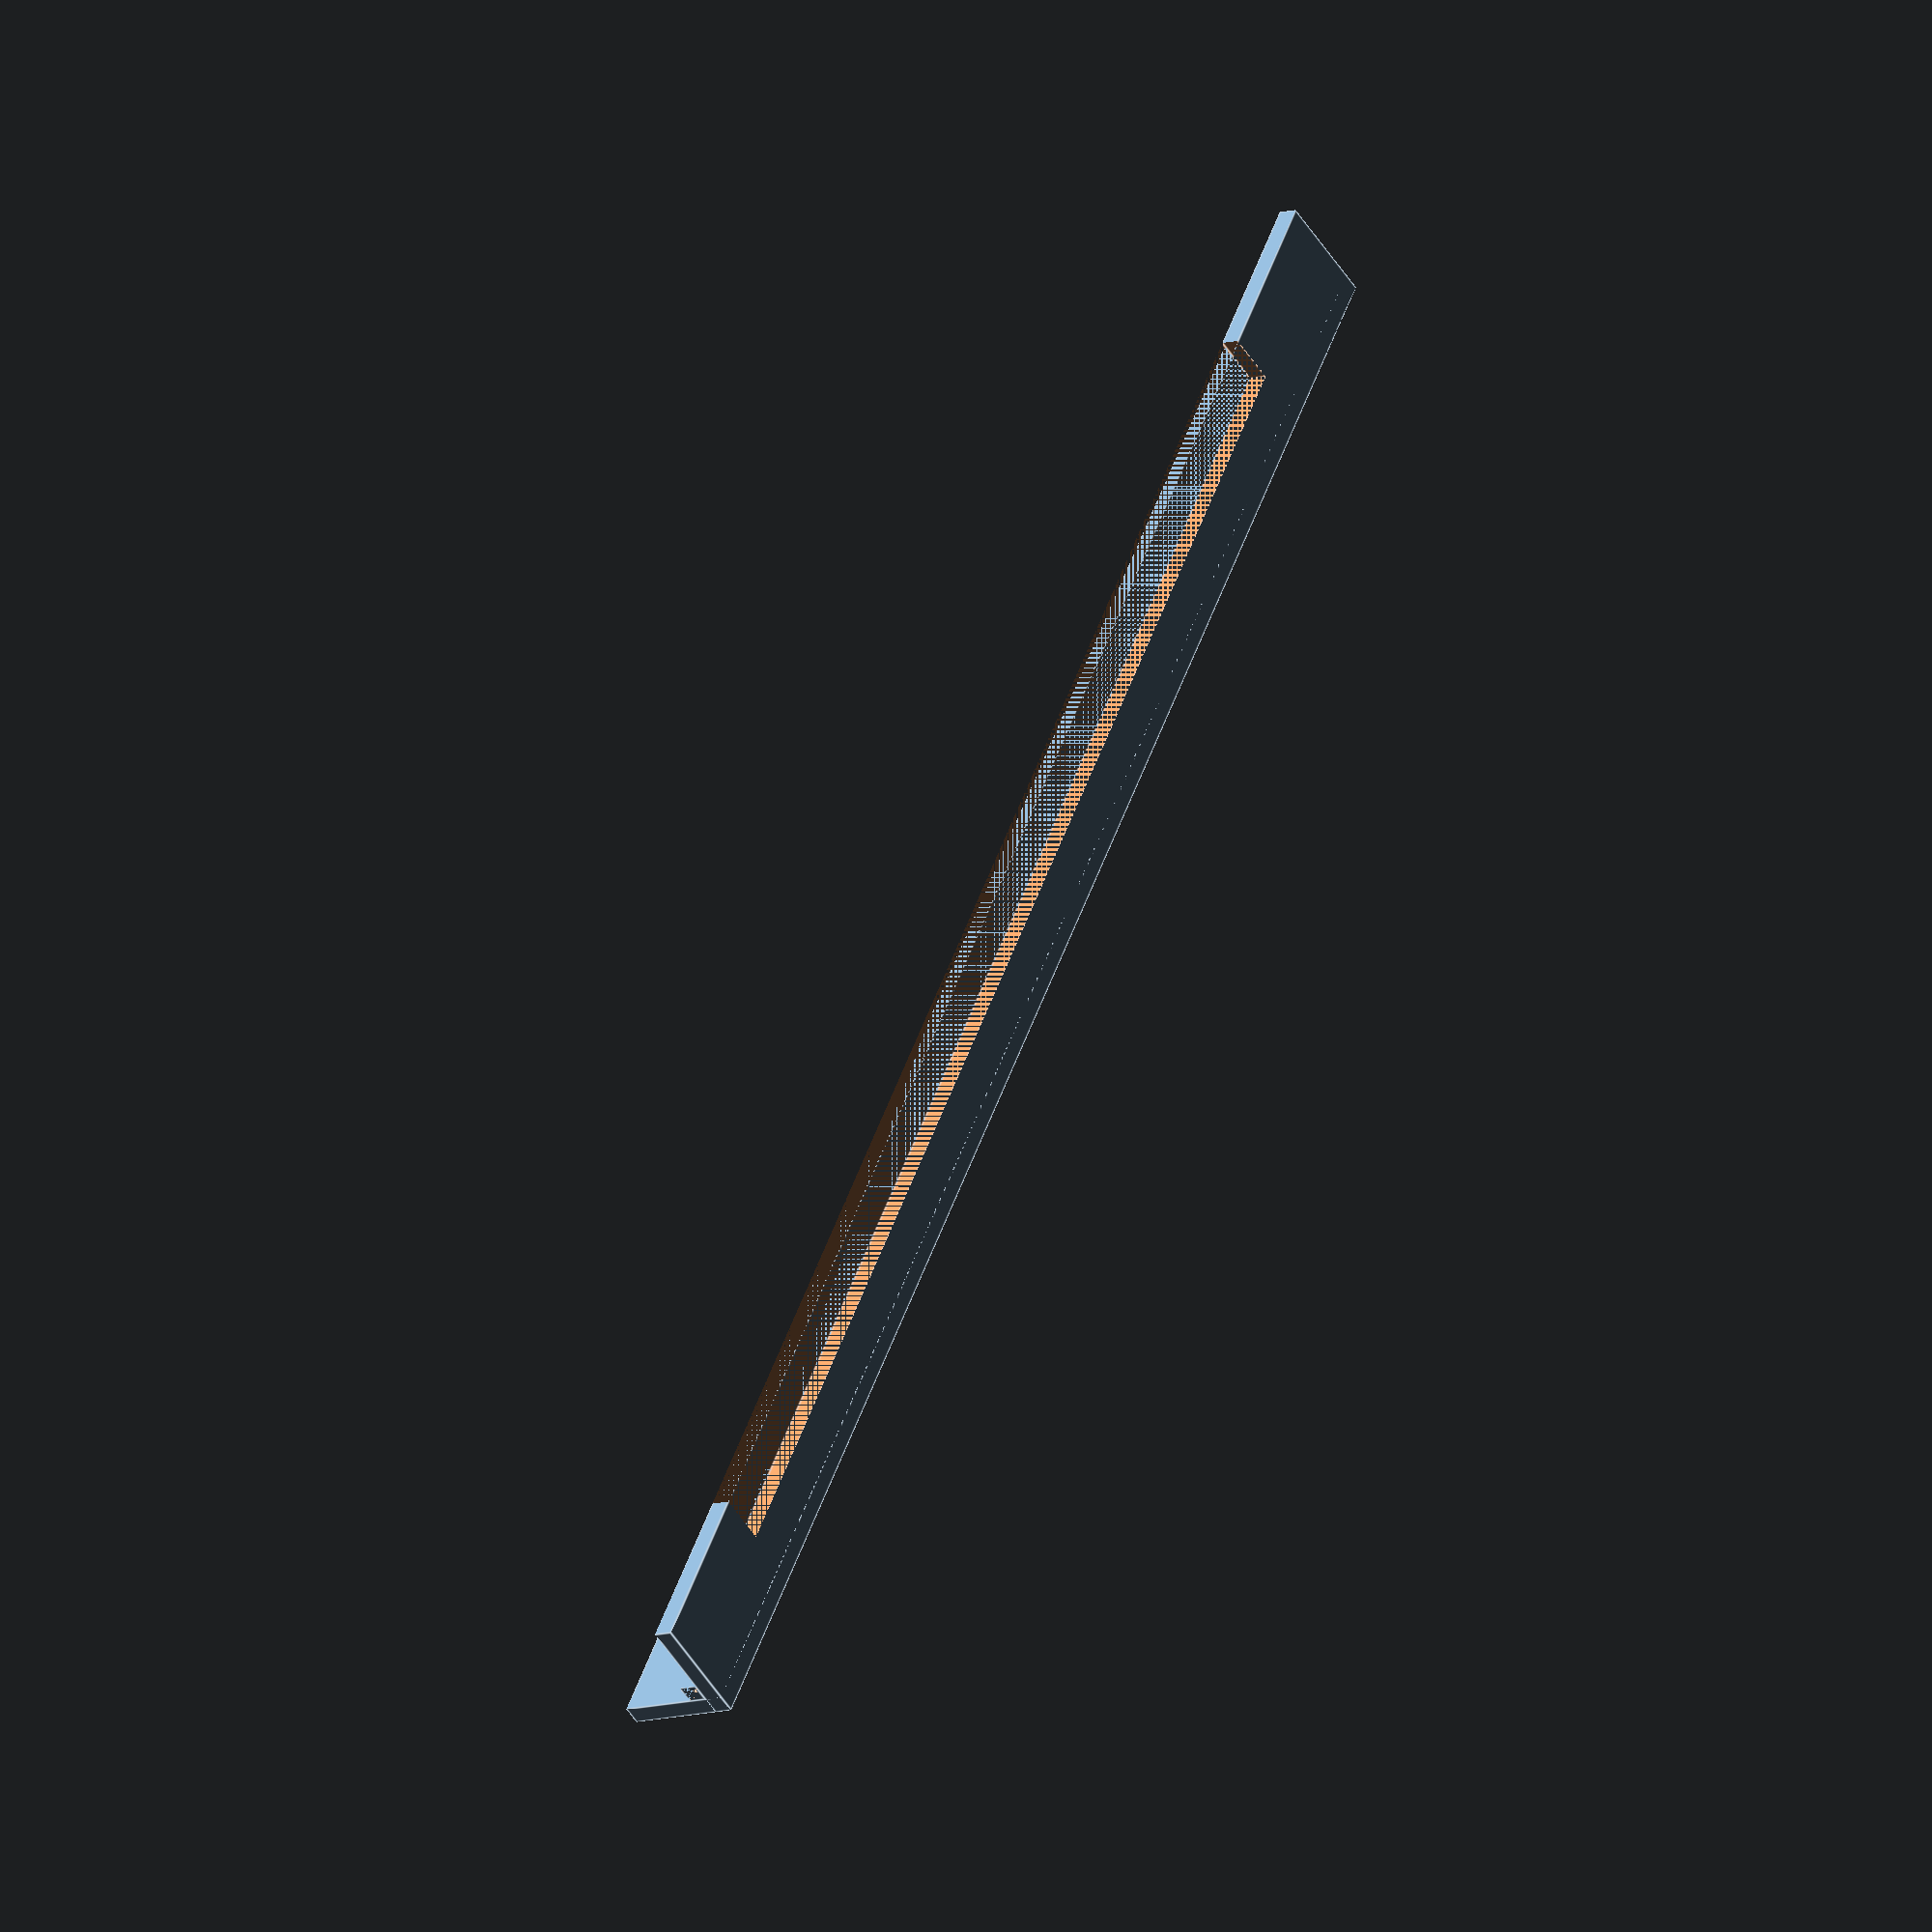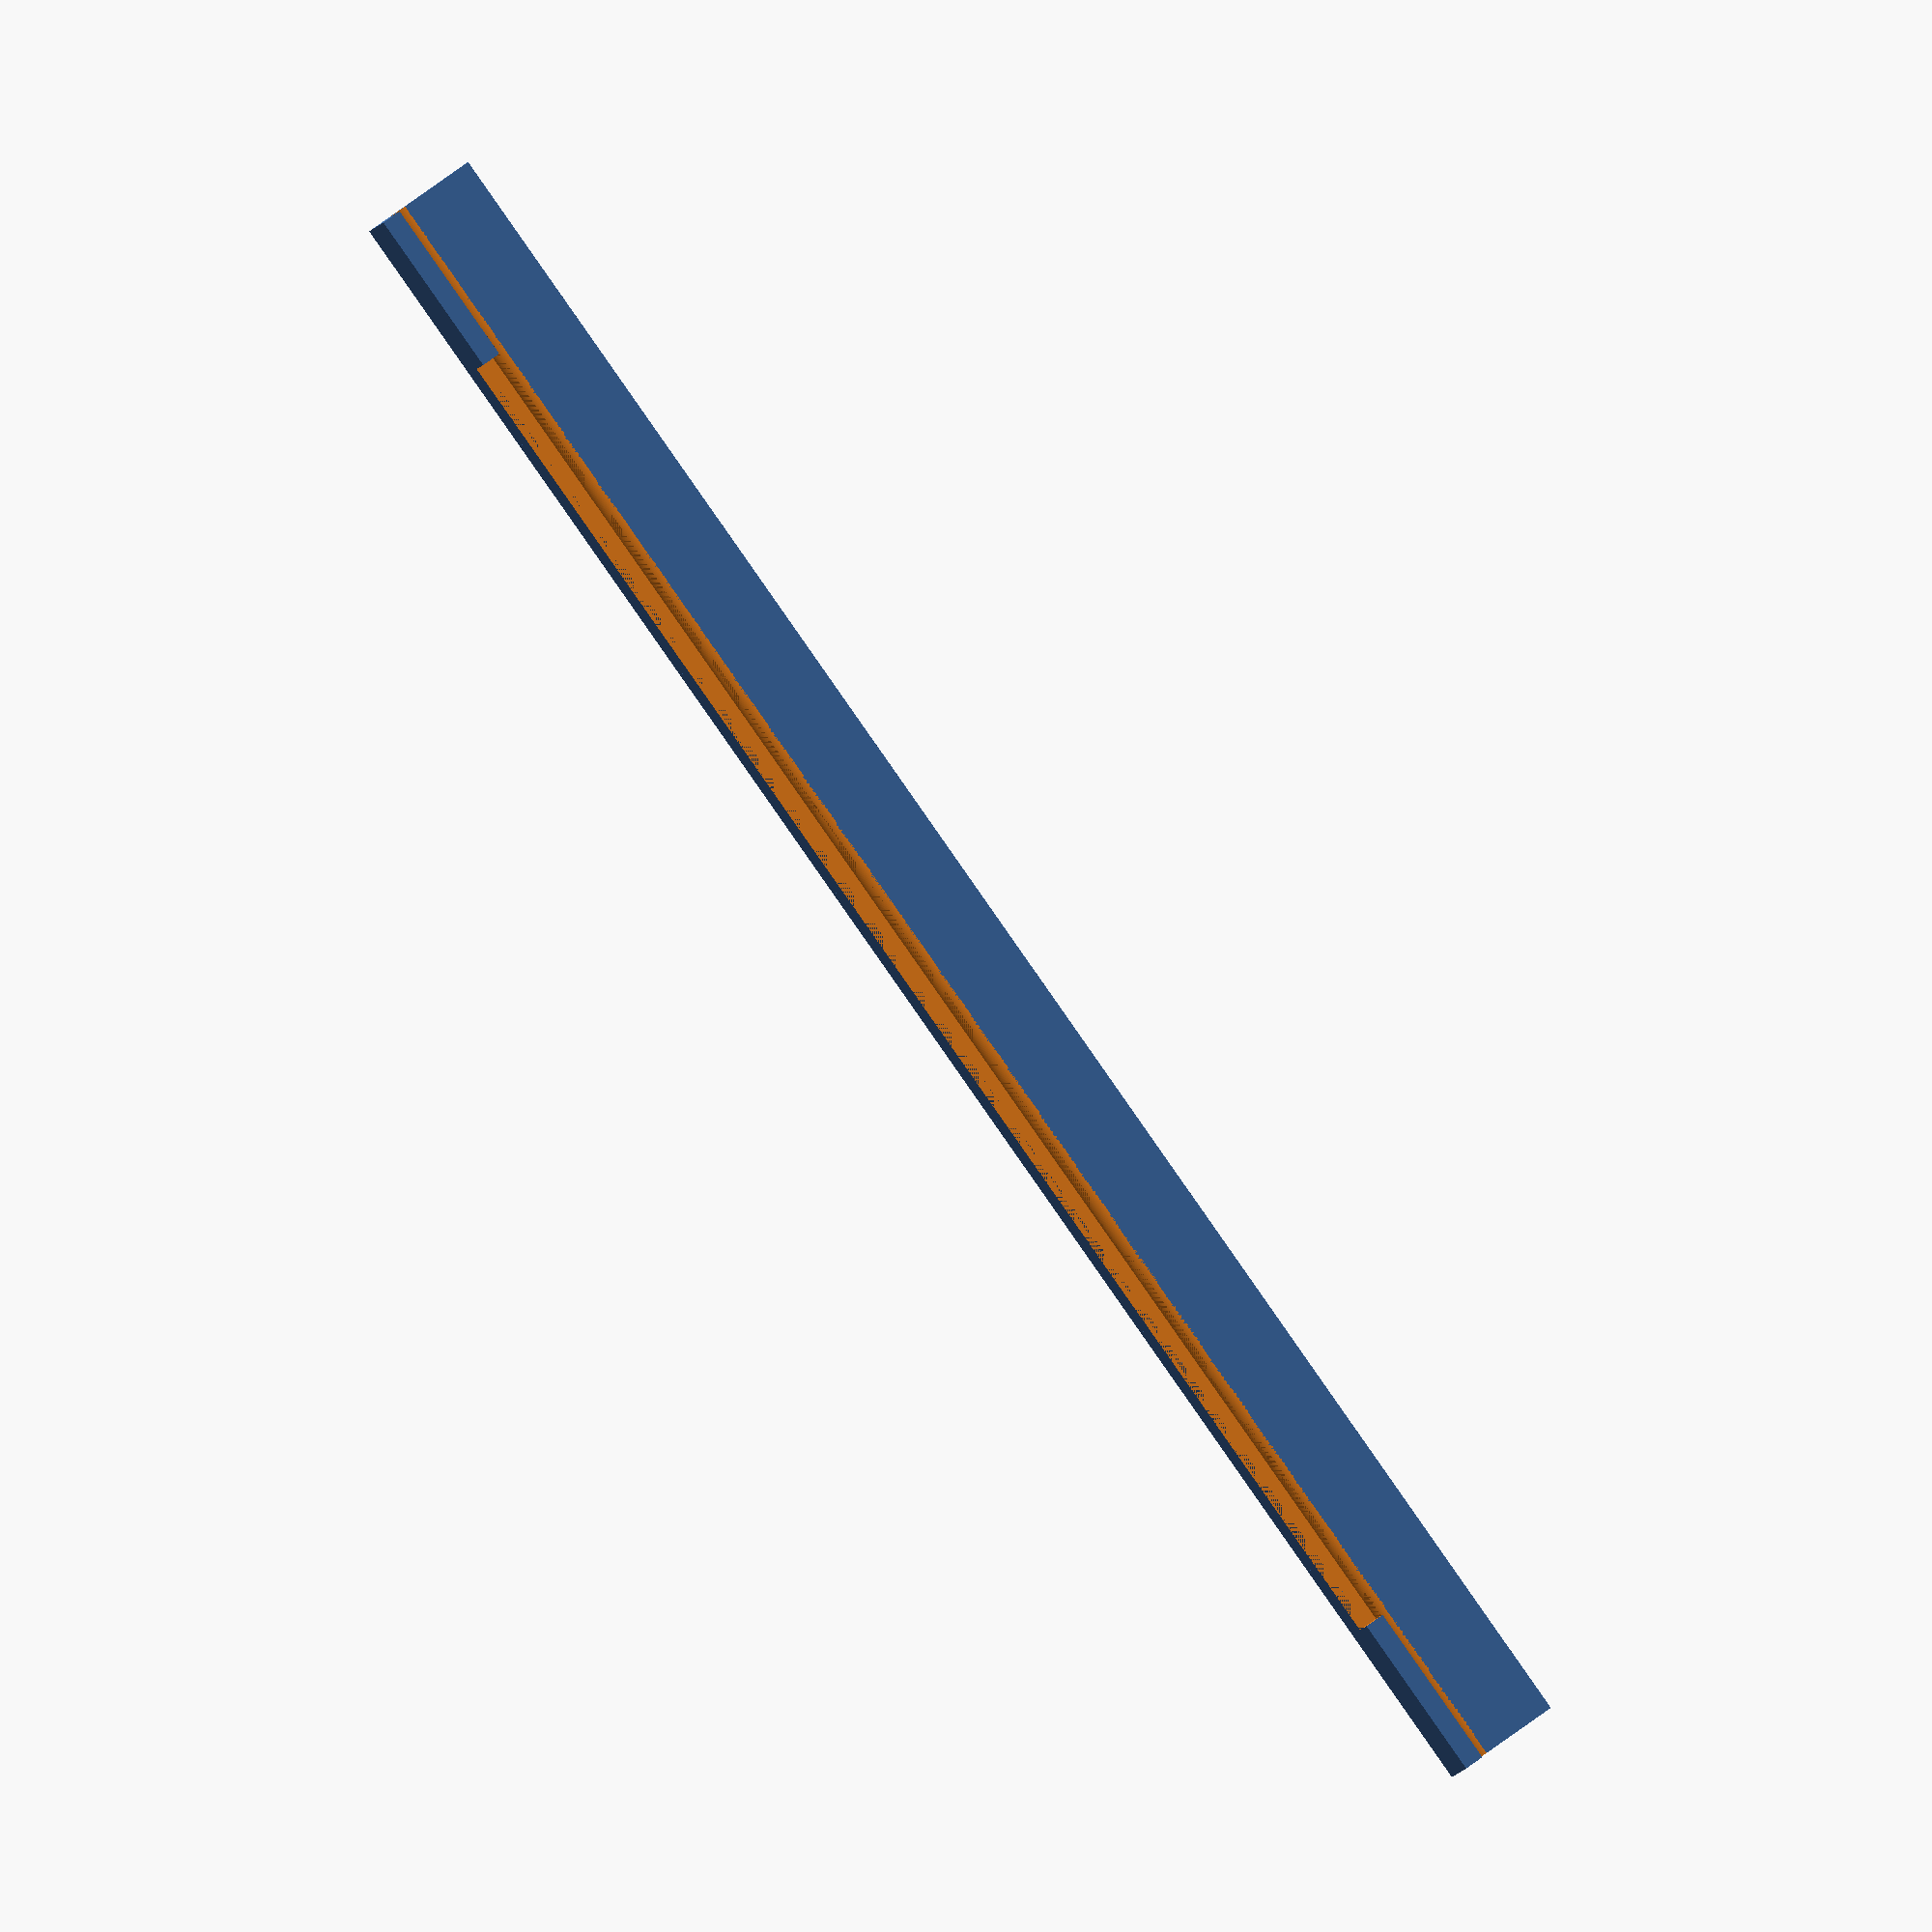
<openscad>
//
// ktRACK9
//
//


gap1 = 0.001;
gap2 = 0.002;

panel_thick = 2;

LL = 190;
S = 4.5;
L = 155;
R = 4;
V = R/2;

difference()
{
    union()
    {
        translate([0, -panel_thick, -panel_thick]) cube([LL, 10+panel_thick, panel_thick]);
        translate([0, -panel_thick, -panel_thick]) cube([LL, panel_thick, 10+panel_thick]);
        translate([0, 0, 0]) cube([LL, V, V]);
    }
    translate([-gap1, V, V]) rotate([0, 90, 0]) cylinder(LL+gap2, d=R, $fn=100);
    translate([LL/2-L/2, -panel_thick-gap1, S]) cube([L, panel_thick+gap2, 10+panel_thick+gap1]);
}

</openscad>
<views>
elev=48.9 azim=292.6 roll=30.5 proj=o view=edges
elev=184.2 azim=234.7 roll=186.9 proj=o view=solid
</views>
